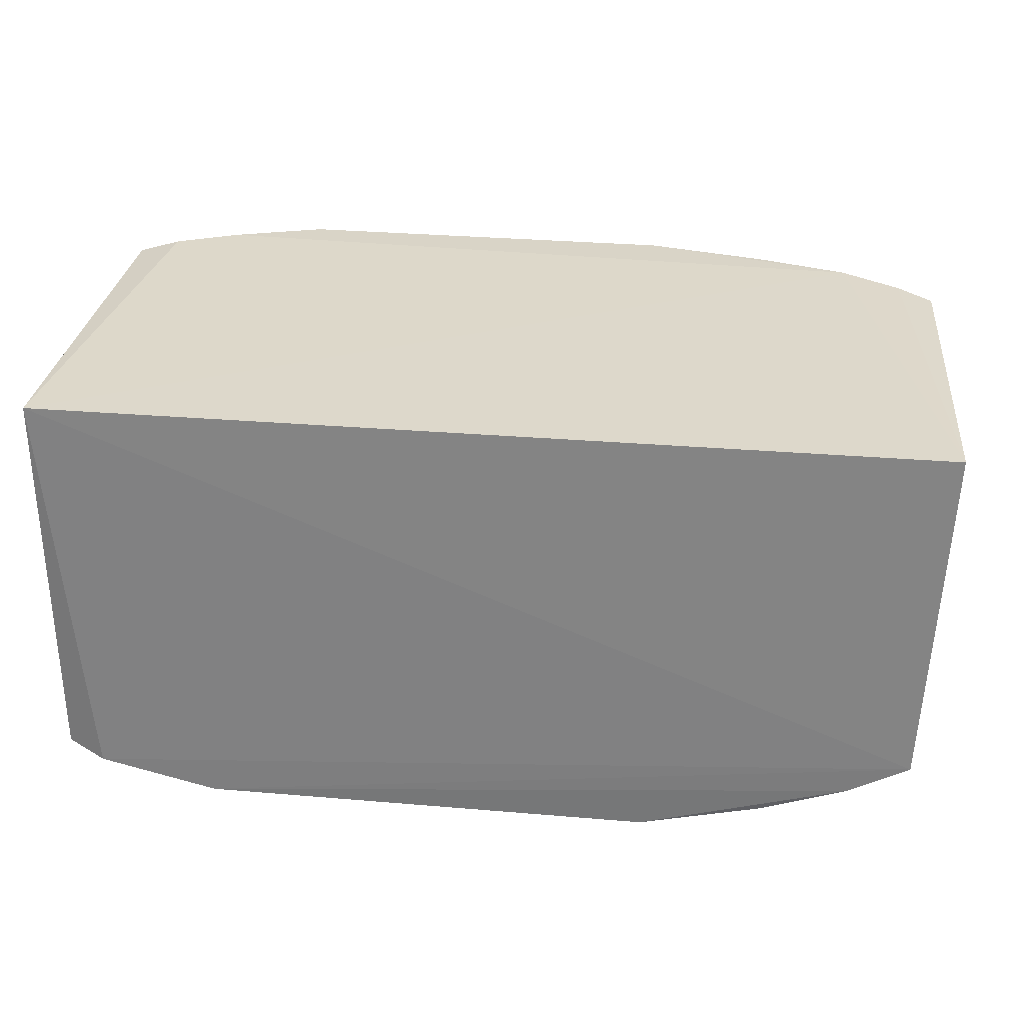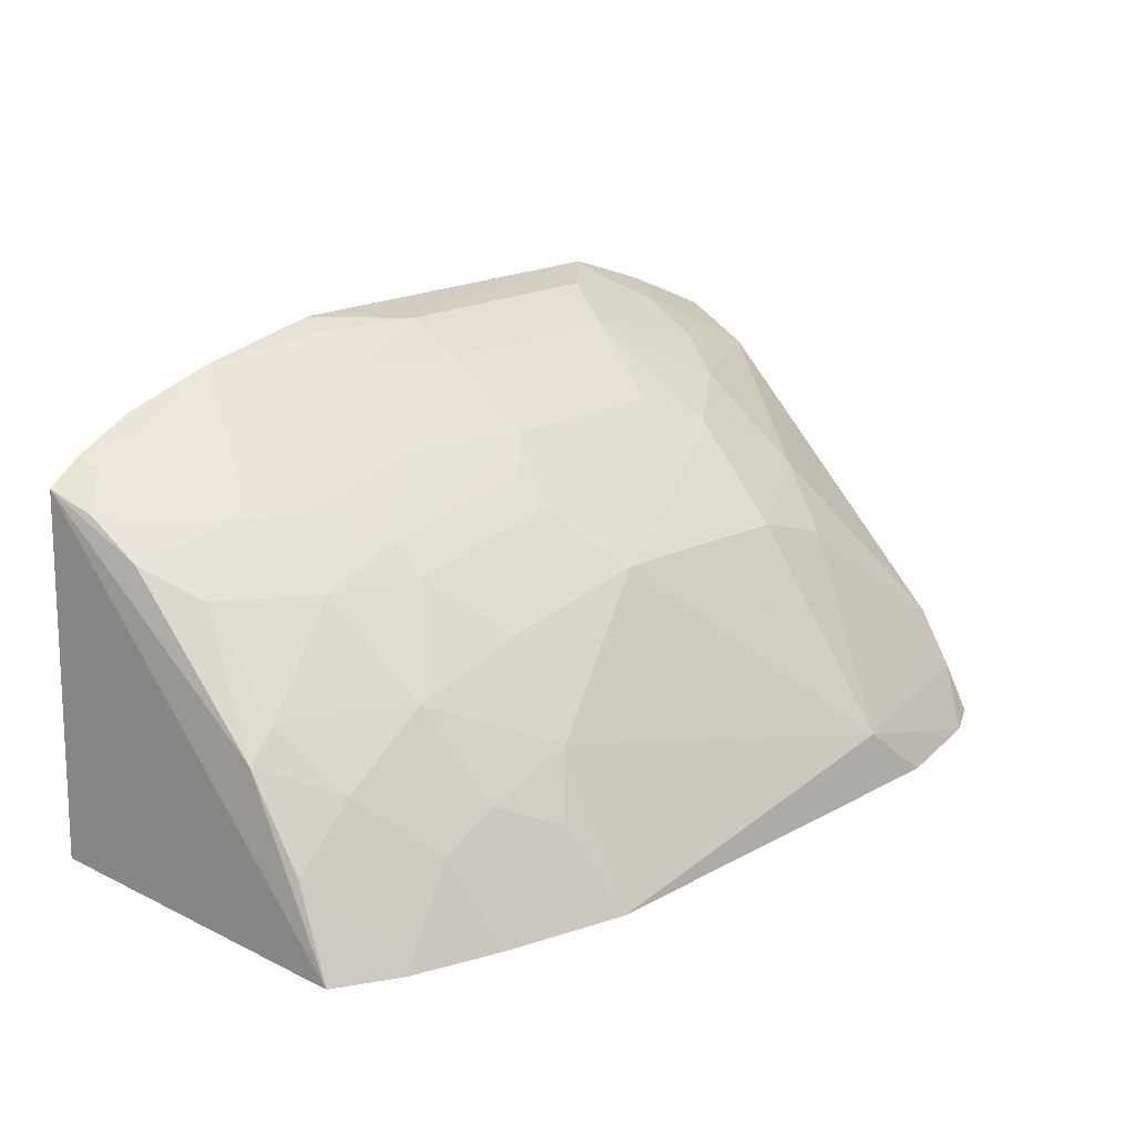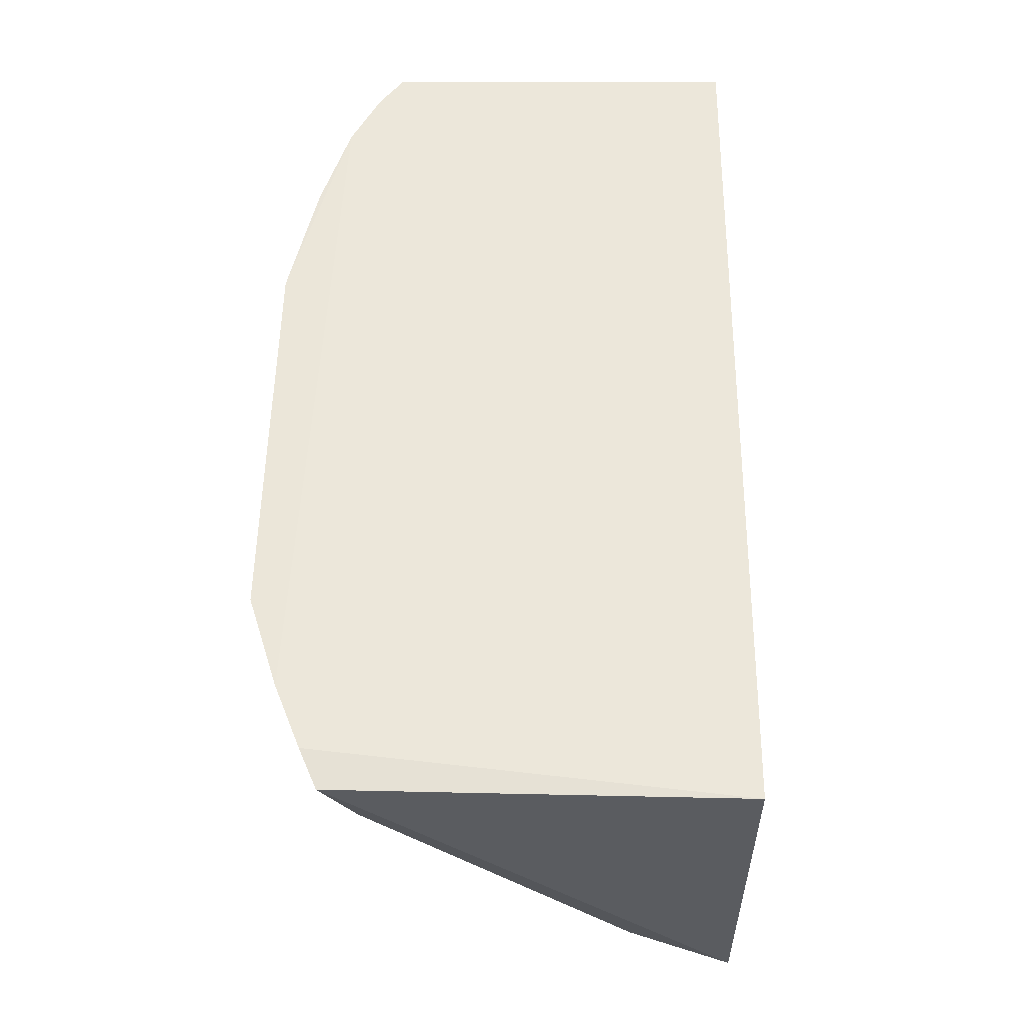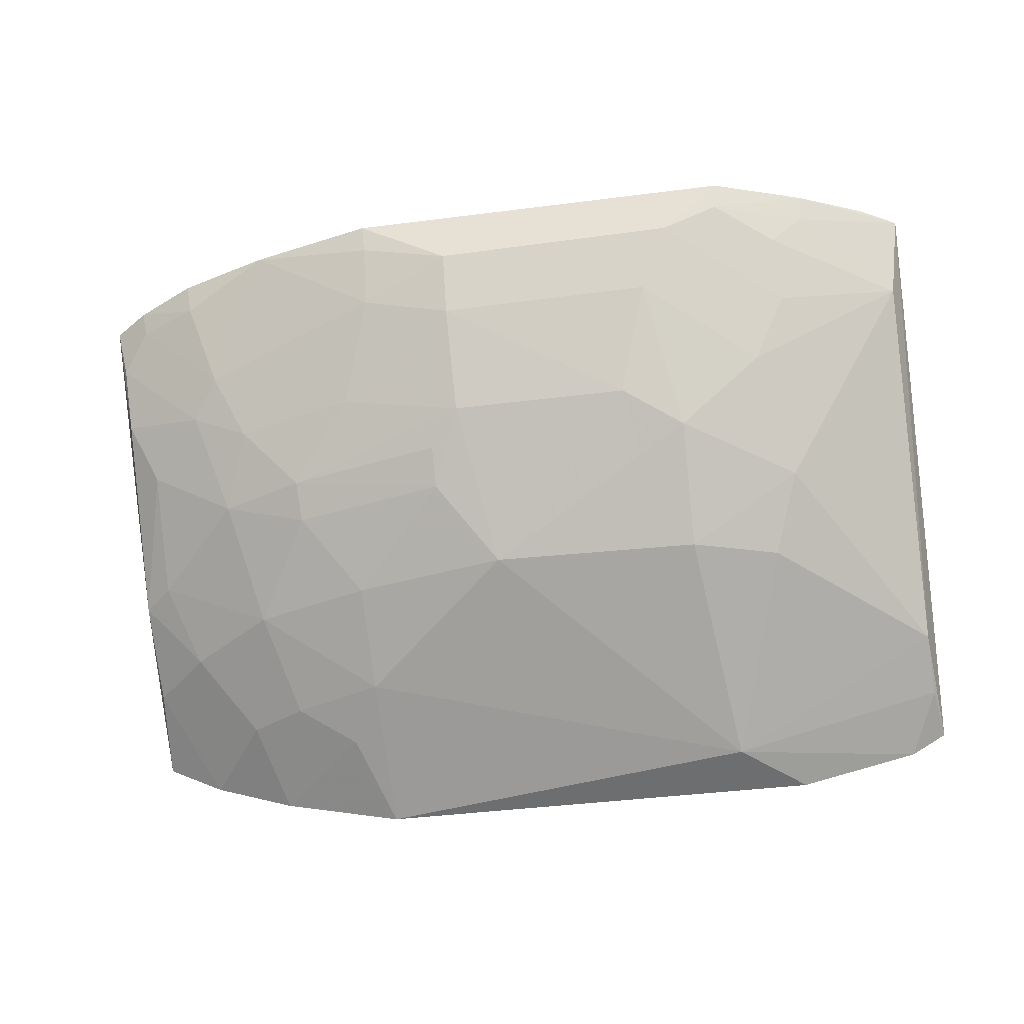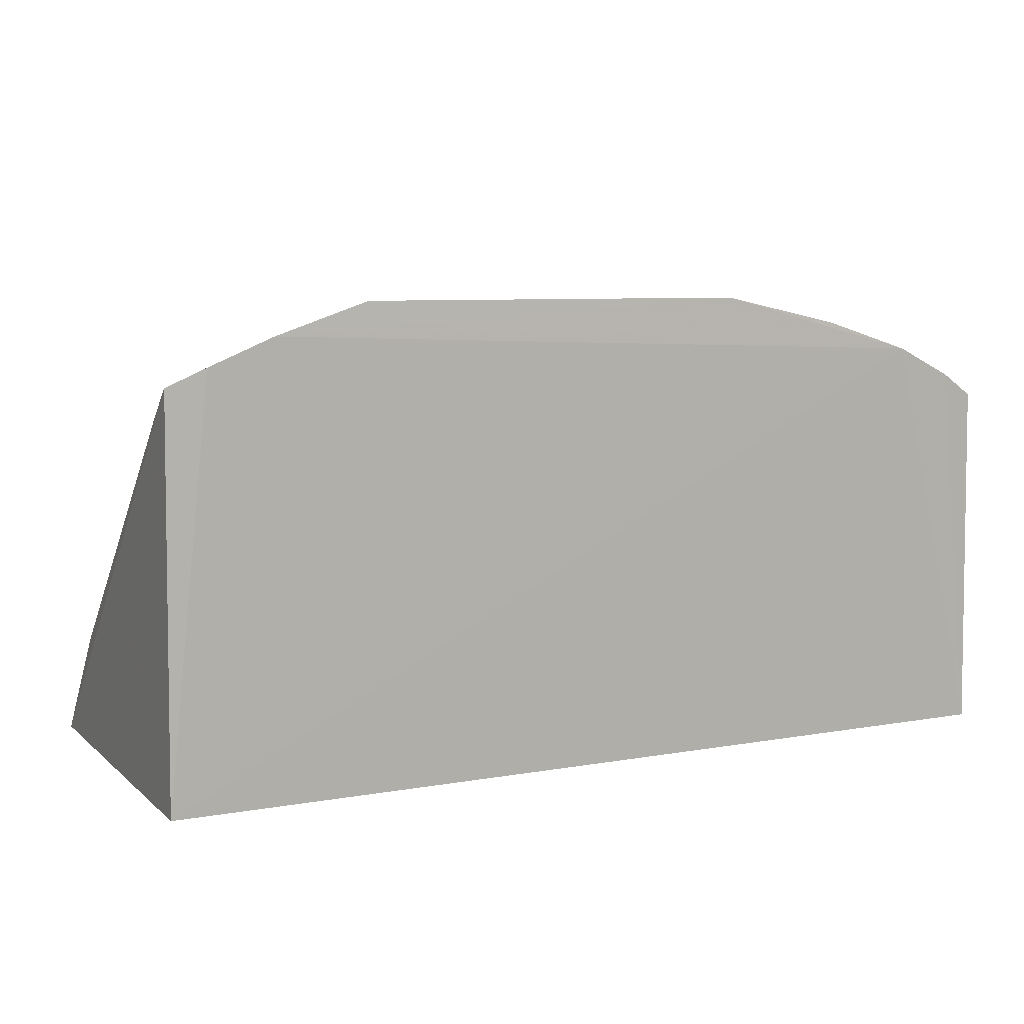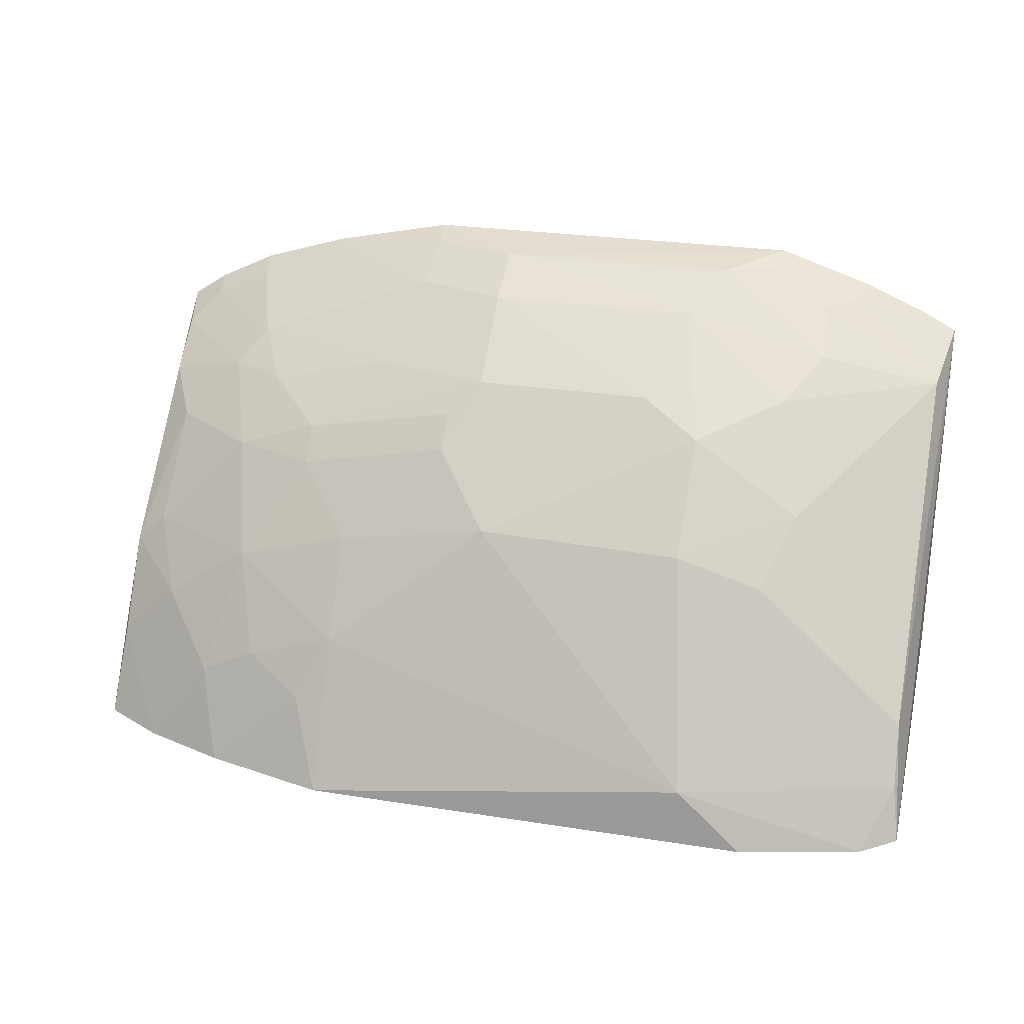
<metadata>
{"format":"obj","ext":"obj","renderer":"f3d","projection":"perspective","resolution":1024,"background":"white","views":[{"elev":29.8,"azim":7.1,"up":"+Z"},{"elev":18.2,"azim":133.4,"up":"+Y"},{"elev":55.6,"azim":-89.4,"up":"+Z"},{"elev":-44.0,"azim":-171.9,"up":"+Z"},{"elev":8.4,"azim":-26.0,"up":"+Y"},{"elev":28.5,"azim":-166.6,"up":"+Y"}]}
</metadata>
<code>
v 0.2348 0.2278 -0.1927
v 0.2265 0.221 -0.3604
v 0.2126 0.413 -0.1881
v -0.1094 0.4567 -0.1877
v -0.2045 0.2278 -0.1927
v 0.02055 0.3509 -0.3422
v 0.2294 0.4017 -0.1898
v 0.1838 0.4272 -0.1867
v 0.1654 0.3629 -0.2972
v -0.2027 0.2261 -0.385
v -0.1846 0.4293 -0.1879
v 0.03585 0.4375 -0.2427
v 0.1392 0.2775 -0.3708
v 0.2234 0.3053 -0.3127
v 0.2229 0.3765 -0.2403
v -0.1853 0.2227 -0.3935
v -0.1539 0.442 -0.1875
v -0.2031 0.4208 -0.1908
v -0.08123 0.3938 -0.2996
v 0.07993 0.455 -0.1874
v 0.04928 0.3936 -0.2982
v 0.1678 0.4061 -0.2412
v 0.1522 0.3199 -0.3405
v 0.2248 0.3935 -0.2127
v 0.2081 0.363 -0.2693
v 0.09527 0.2223 -0.4073
v -0.06702 0.4379 -0.2412
v -0.1379 0.4202 -0.2412
v -0.1226 0.3356 -0.3419
v 0.03582 0.4517 -0.2148
v 0.03461 0.4074 -0.2854
v 0.1248 0.3777 -0.2979
v 0.1818 0.4224 -0.2007
v 0.07937 0.4373 -0.2283
v 0.09497 0.2927 -0.3713
v 0.2087 0.3189 -0.3115
v 0.1944 0.2911 -0.3413
v 0.1808 0.391 -0.255
v 0.1555 0.2227 -0.3927
v -0.1267 0.2223 -0.4072
v -0.1365 0.4368 -0.2135
v -0.122 0.4063 -0.2694
v -0.1975 0.2775 -0.3587
v -0.08054 0.3487 -0.3426
v -0.08084 0.4521 -0.2127
v -0.05197 0.408 -0.2856
v 0.04925 0.3793 -0.3127
v 0.09413 0.4062 -0.2701
v 0.1238 0.3637 -0.312
v 0.2108 0.4087 -0.1996
v 0.1398 0.4415 -0.1872
v 0.07902 0.4504 -0.2007
v 0.09569 0.3362 -0.341
v -0.09423 0.2496 -0.4021
v 0.1104 0.2637 -0.3848
v 0.2229 0.263 -0.3411
v 0.1668 0.2635 -0.3702
v 0.1526 0.391 -0.2702
v 0.1969 0.2212 -0.3766
v -0.197 0.4053 -0.2276
v -0.1519 0.4375 -0.1996
v -0.1081 0.4524 -0.2001
v -0.1357 0.3633 -0.313
v -0.1988 0.2506 -0.3748
f 5 2 1
f 7 1 2
f 7 3 1
f 8 5 1
f 8 1 3
f 14 7 2
f 15 7 14
f 16 2 5
f 16 5 10
f 17 11 5
f 17 5 8
f 18 10 5
f 18 5 11
f 18 11 17
f 20 17 8
f 20 4 17
f 24 7 15
f 25 15 14
f 30 4 20
f 30 12 27
f 32 21 31
f 33 8 3
f 34 12 30
f 35 23 13
f 36 23 9
f 36 25 14
f 36 9 25
f 37 36 14
f 37 23 36
f 38 24 15
f 38 22 24
f 38 15 25
f 38 25 9
f 40 2 16
f 42 28 27
f 42 27 19
f 43 10 18
f 44 19 6
f 45 30 27
f 45 4 30
f 45 27 28
f 46 27 12
f 46 12 31
f 46 19 27
f 46 31 6
f 46 6 19
f 47 31 21
f 47 6 31
f 47 21 32
f 48 32 31
f 48 31 12
f 48 12 34
f 48 34 22
f 49 32 9
f 49 9 23
f 49 47 32
f 50 24 22
f 50 22 33
f 50 33 3
f 50 3 7
f 50 7 24
f 51 20 8
f 51 8 33
f 51 33 22
f 51 22 34
f 52 34 30
f 52 30 20
f 52 51 34
f 52 20 51
f 53 35 6
f 53 23 35
f 53 49 23
f 53 6 47
f 53 47 49
f 54 35 26
f 54 6 35
f 54 26 40
f 54 44 6
f 54 29 44
f 54 43 29
f 54 40 16
f 55 35 13
f 55 26 35
f 55 39 26
f 55 13 39
f 56 37 14
f 56 14 2
f 57 13 23
f 57 23 37
f 57 39 13
f 58 22 38
f 58 48 22
f 58 32 48
f 58 38 9
f 58 9 32
f 59 26 39
f 59 40 26
f 59 2 40
f 59 39 57
f 59 56 2
f 59 57 37
f 59 37 56
f 60 41 28
f 60 28 42
f 60 43 18
f 61 18 17
f 61 60 18
f 61 41 60
f 62 17 4
f 62 4 45
f 62 45 28
f 62 28 41
f 62 61 17
f 62 41 61
f 63 42 19
f 63 60 42
f 63 29 43
f 63 43 60
f 63 44 29
f 63 19 44
f 64 16 10
f 64 10 43
f 64 54 16
f 64 43 54

</code>
